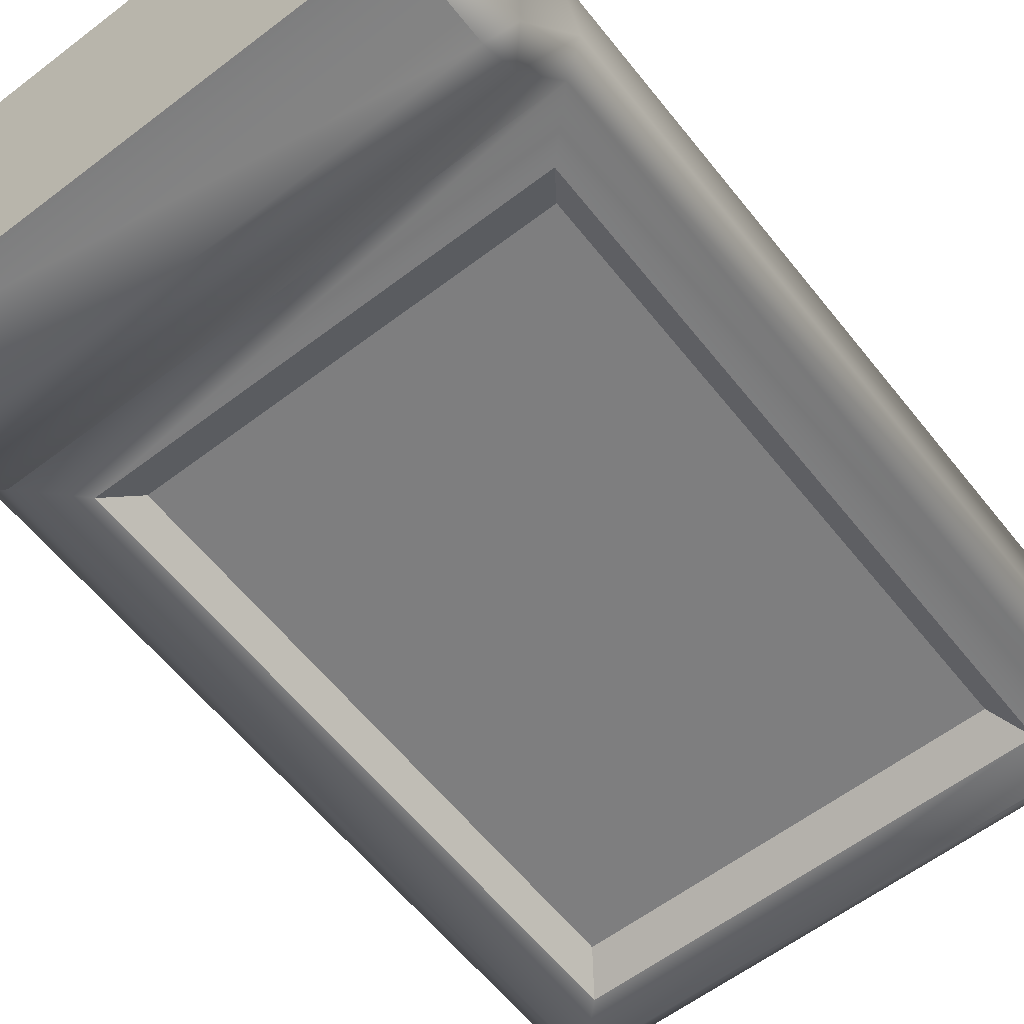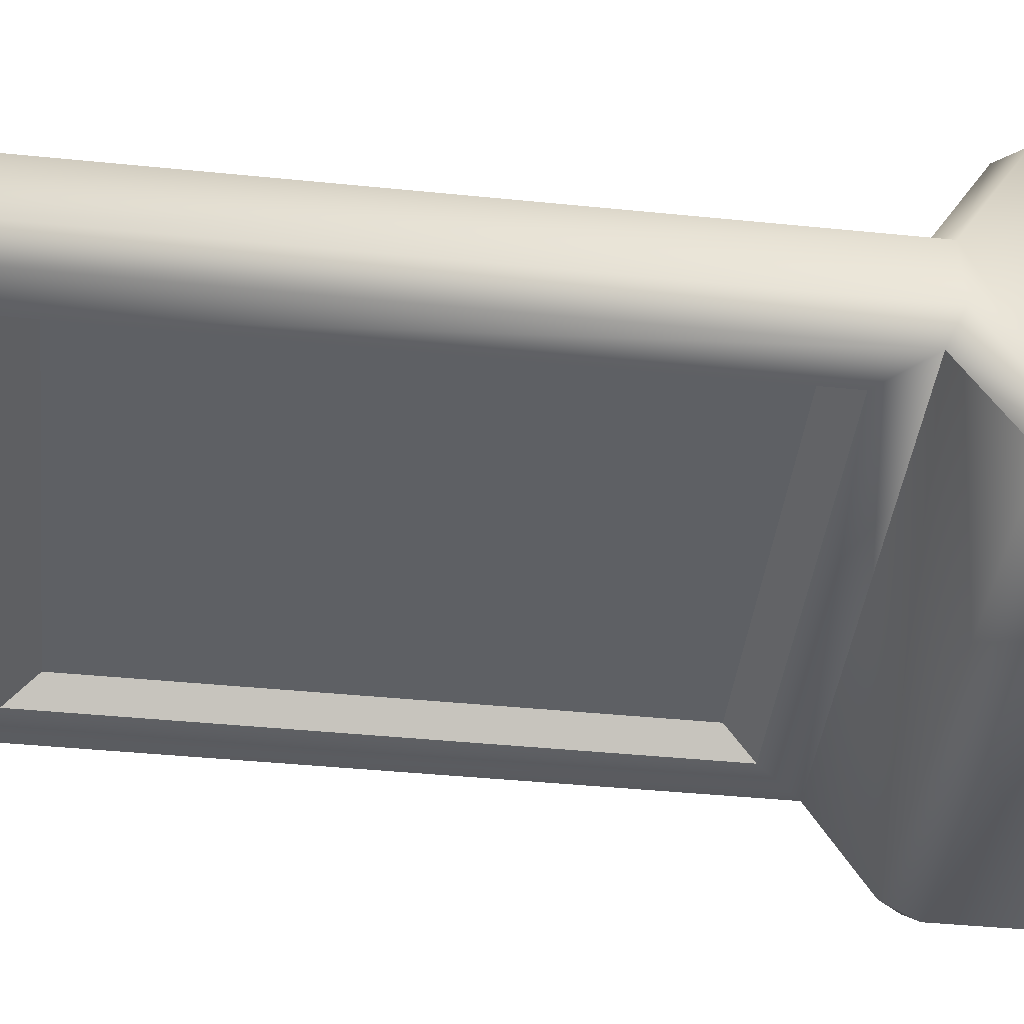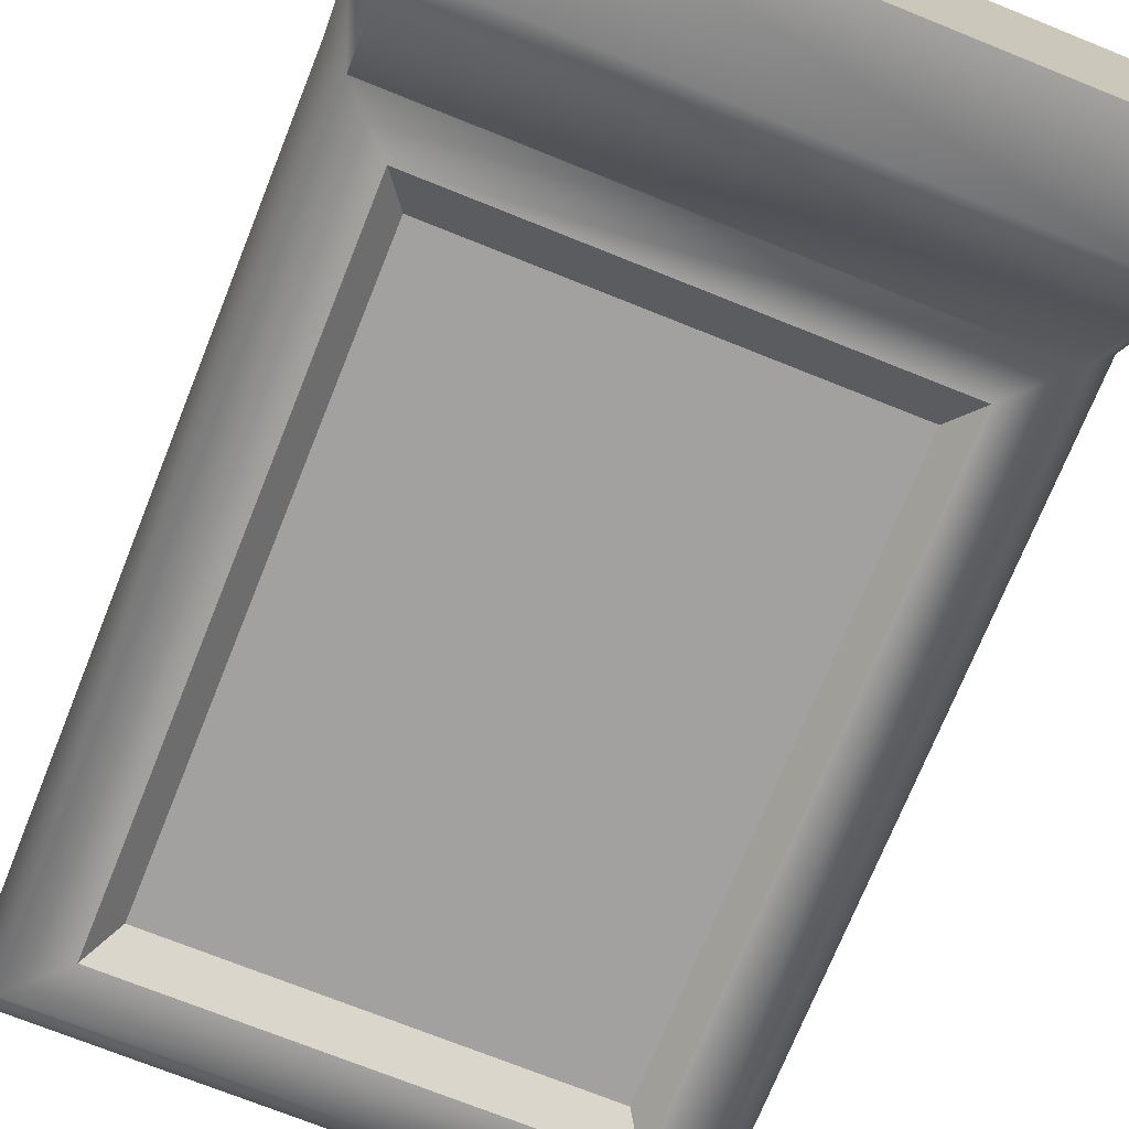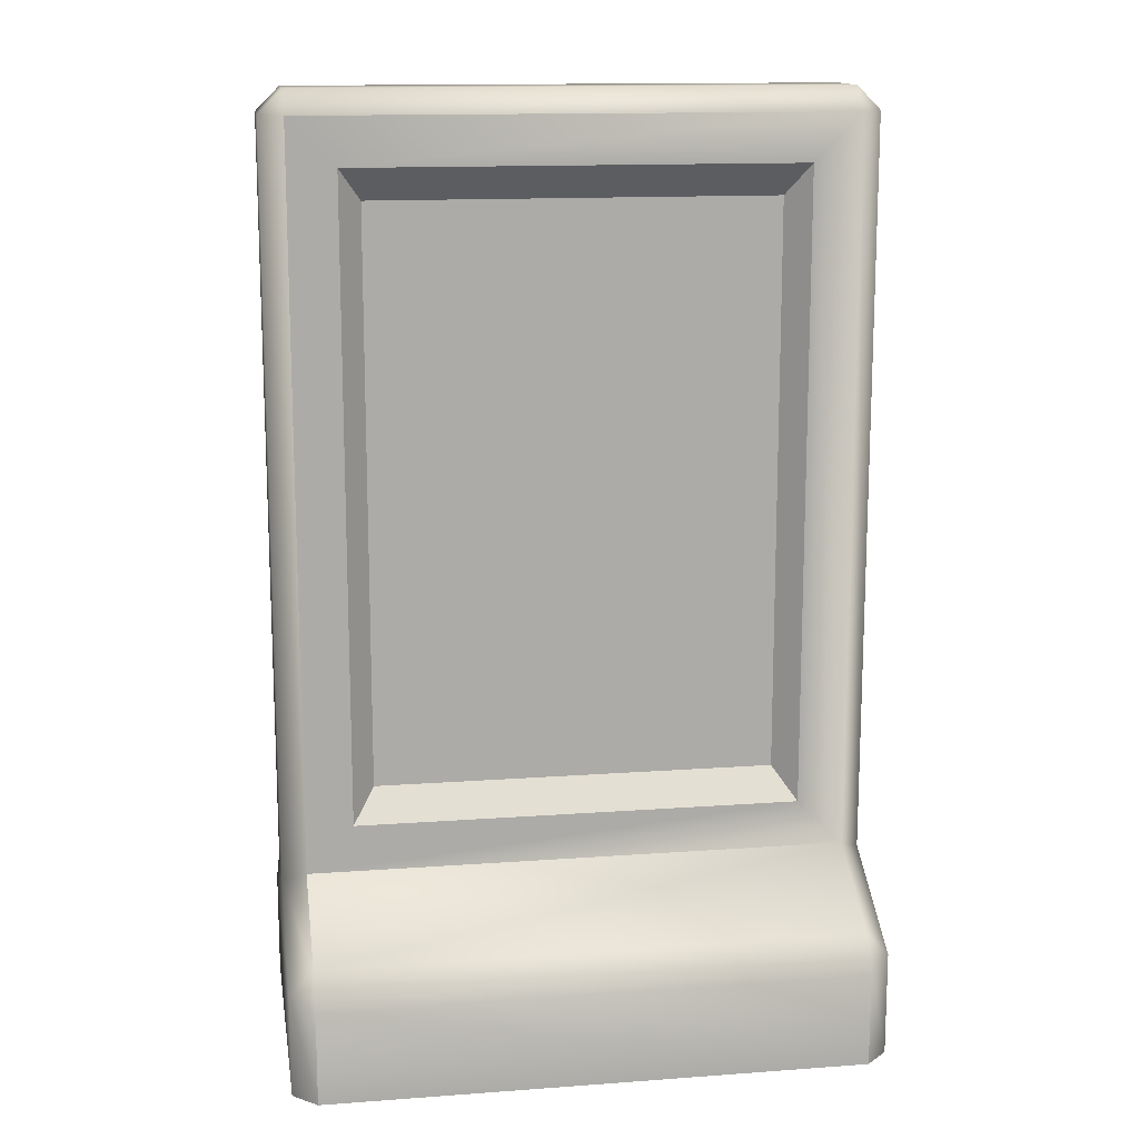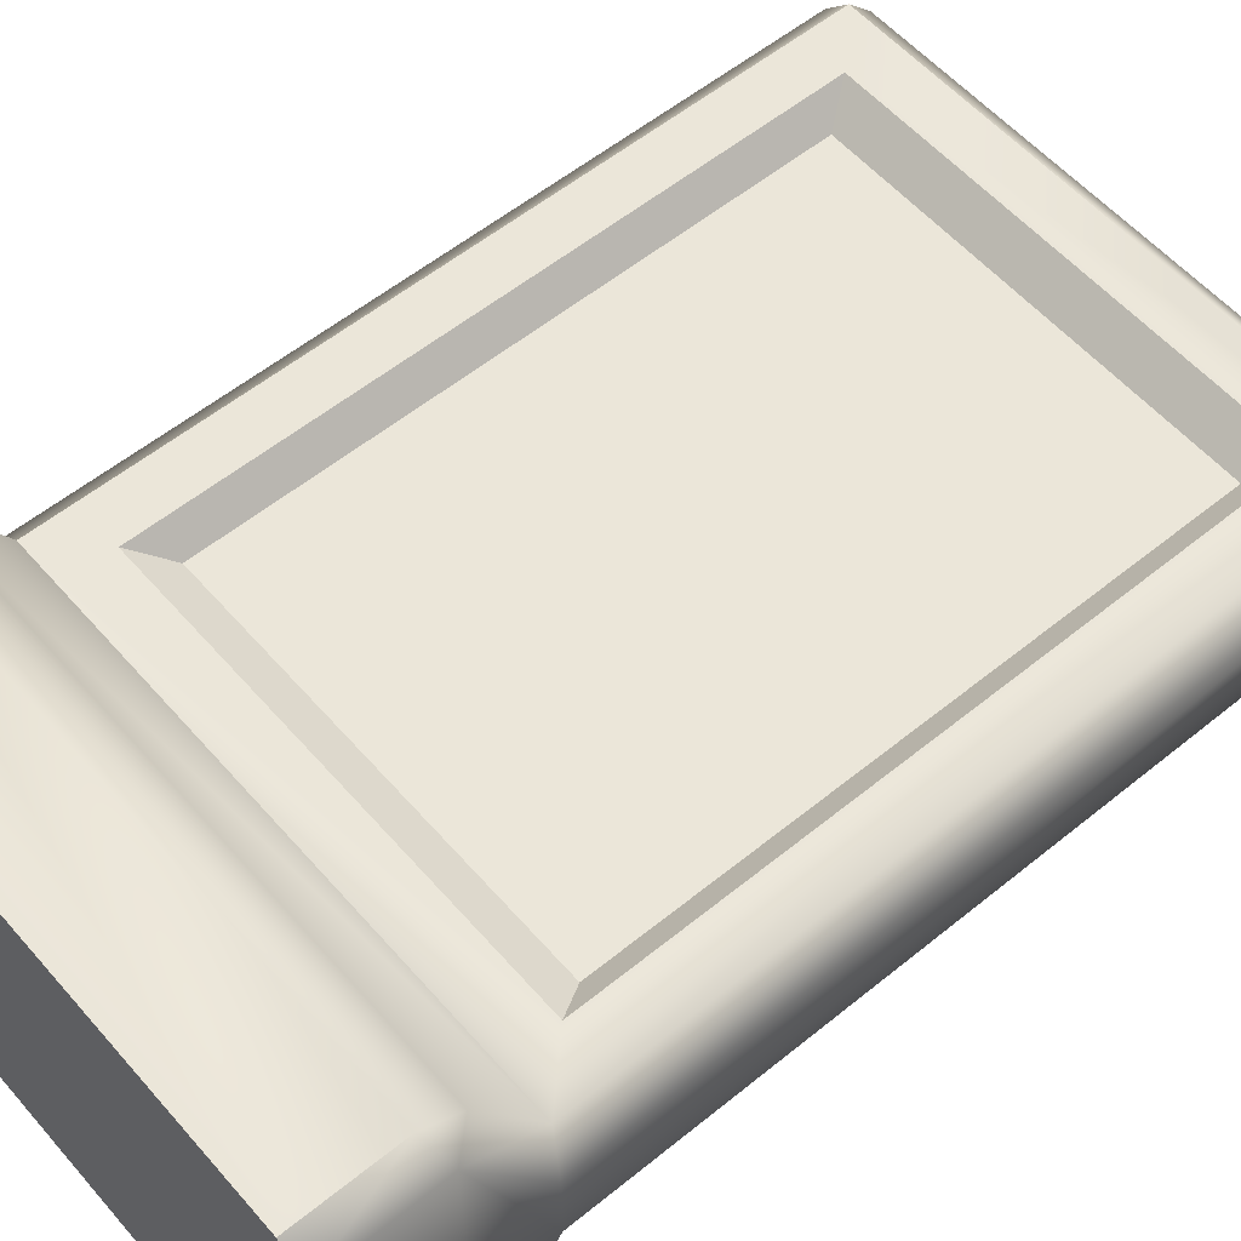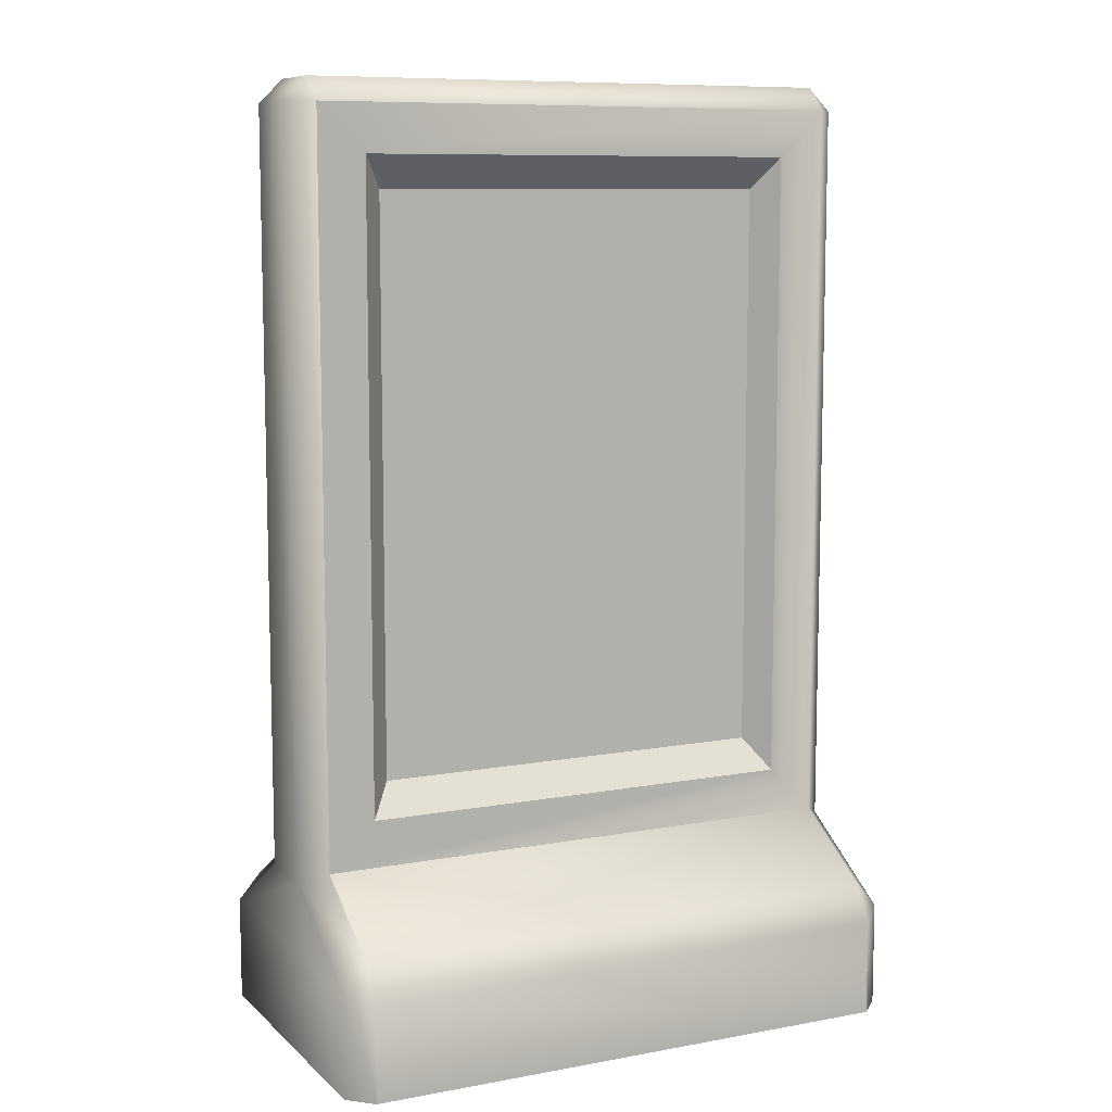
<metadata>
{"format":"obj","ext":"obj","renderer":"f3d","projection":"perspective","resolution":1024,"background":"white","views":[{"elev":-59.4,"azim":38.1,"up":"+Z"},{"elev":-42.9,"azim":-96.8,"up":"+Z"},{"elev":-72.3,"azim":-21.9,"up":"+Z"},{"elev":14.0,"azim":-9.2,"up":"+Y"},{"elev":56.4,"azim":49.6,"up":"+Z"},{"elev":9.2,"azim":-25.9,"up":"+Y"}]}
</metadata>
<code>
o menu_Cube.18195
v -0.19 0.74 0.05
v -0.23 0.8 0.03
v -0.25 0.78 0.03
v -0.25 0.78 -0.03
v -0.23 0.8 -0.03
v -0.19 0.74 -0.05
v 0.25 0.78 0.03
v 0.23 0.8 0.03
v 0.19 0.74 0.05
v 0.19 0.74 -0.05
v 0.23 0.8 -0.03
v 0.25 0.78 -0.03
v -0.25 0.1487 0.03
v -0.19 0.2 0.05
v -0.19 0.2 -0.05
v -0.25 0.1487 -0.03
v 0.25 0.1487 -0.03
v 0.19 0.2 -0.05
v 0.19 0.2 0.05
v 0.25 0.1487 0.03
v -0.25 0.08868 -0.13
v -0.23 0.1103 -0.1328
v -0.23 0.08 -0.15
v -0.25 0 -0.13
v -0.23 0 -0.15
v 0.23 0 -0.15
v 0.25 0 -0.13
v 0.25 0.08868 -0.13
v 0.23 0.08 -0.15
v 0.23 0.1103 -0.1328
v 0.25 0.08868 0.13
v 0.23 0.1103 0.1328
v 0.23 0.08 0.15
v 0.25 0 0.13
v 0.23 0 0.15
v -0.23 0 0.15
v -0.25 0 0.13
v -0.25 0.08868 0.13
v -0.23 0.08 0.15
v -0.23 0.1103 0.1328
v -0.23 0.16 0.05
v -0.23 0.78 0.05
v 0.23 0.78 -0.05
v -0.23 0.78 -0.05
v 0.23 0.78 0.05
v -0.23 0.16 -0.05
v 0.23 0.16 -0.05
v 0.23 0.16 0.05
v -0.171 0.227 0.03
v -0.171 0.713 0.03
v 0.171 0.713 0.03
v 0.171 0.227 0.03
v 0.171 0.713 -0.03
v -0.171 0.713 -0.03
v -0.171 0.227 -0.03
v 0.171 0.227 -0.03
f 11 5 2 8
f 17 12 7 20
f 38 21 24 37
f 13 3 4 16
f 18 15 55 56
f 13 16 21 38
f 28 31 34 27
f 46 47 30 22
f 48 41 40 32
f 27 24 25 26
f 35 33 39 36
f 17 20 31 28
f 37 34 35 36
f 25 23 29 26
f 42 2 3
f 4 5 44
f 7 8 45
f 43 11 12
f 21 22 23
f 28 29 30
f 31 32 33
f 38 39 40
f 41 42 3 13
f 2 5 4 3
f 5 11 43 44
f 11 8 7 12
f 8 2 42 45
f 44 46 16 4
f 12 17 47 43
f 45 48 20 7
f 23 25 24 21
f 28 27 26 29
f 22 30 29 23
f 46 22 21 16
f 30 47 17 28
f 33 35 34 31
f 36 39 38 37
f 32 40 39 33
f 13 38 40 41
f 31 20 48 32
f 1 14 49 50
f 14 1 42 41
f 10 6 44 43
f 1 9 45 42
f 6 15 46 44
f 18 10 43 47
f 9 19 48 45
f 19 14 41 48
f 15 18 47 46
f 52 51 50 49
f 19 9 51 52
f 14 19 52 49
f 9 1 50 51
f 55 54 53 56
f 15 6 54 55
f 6 10 53 54
f 10 18 56 53
f 37 24 27 34

</code>
